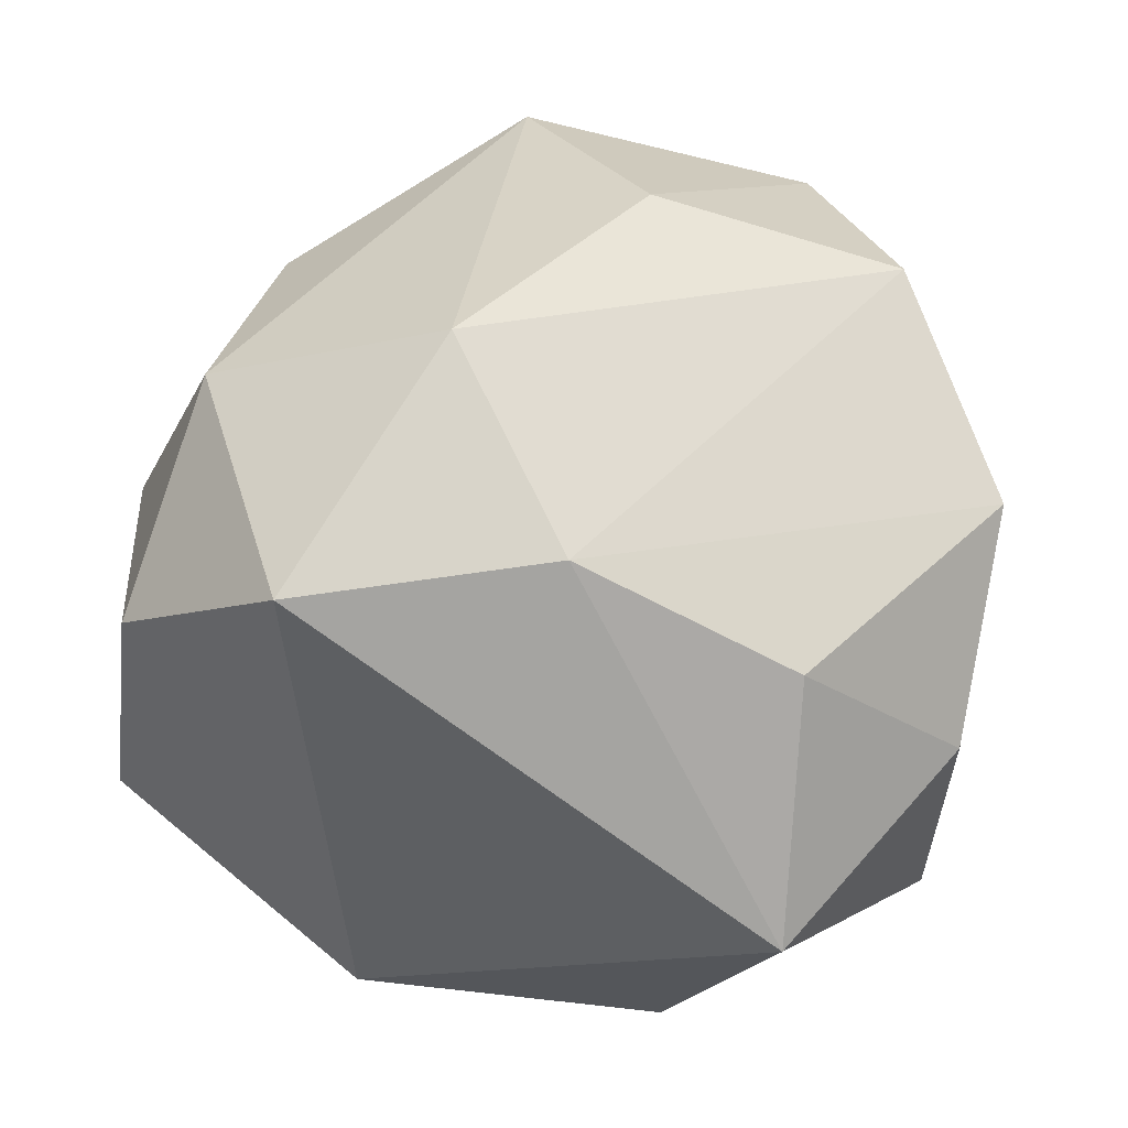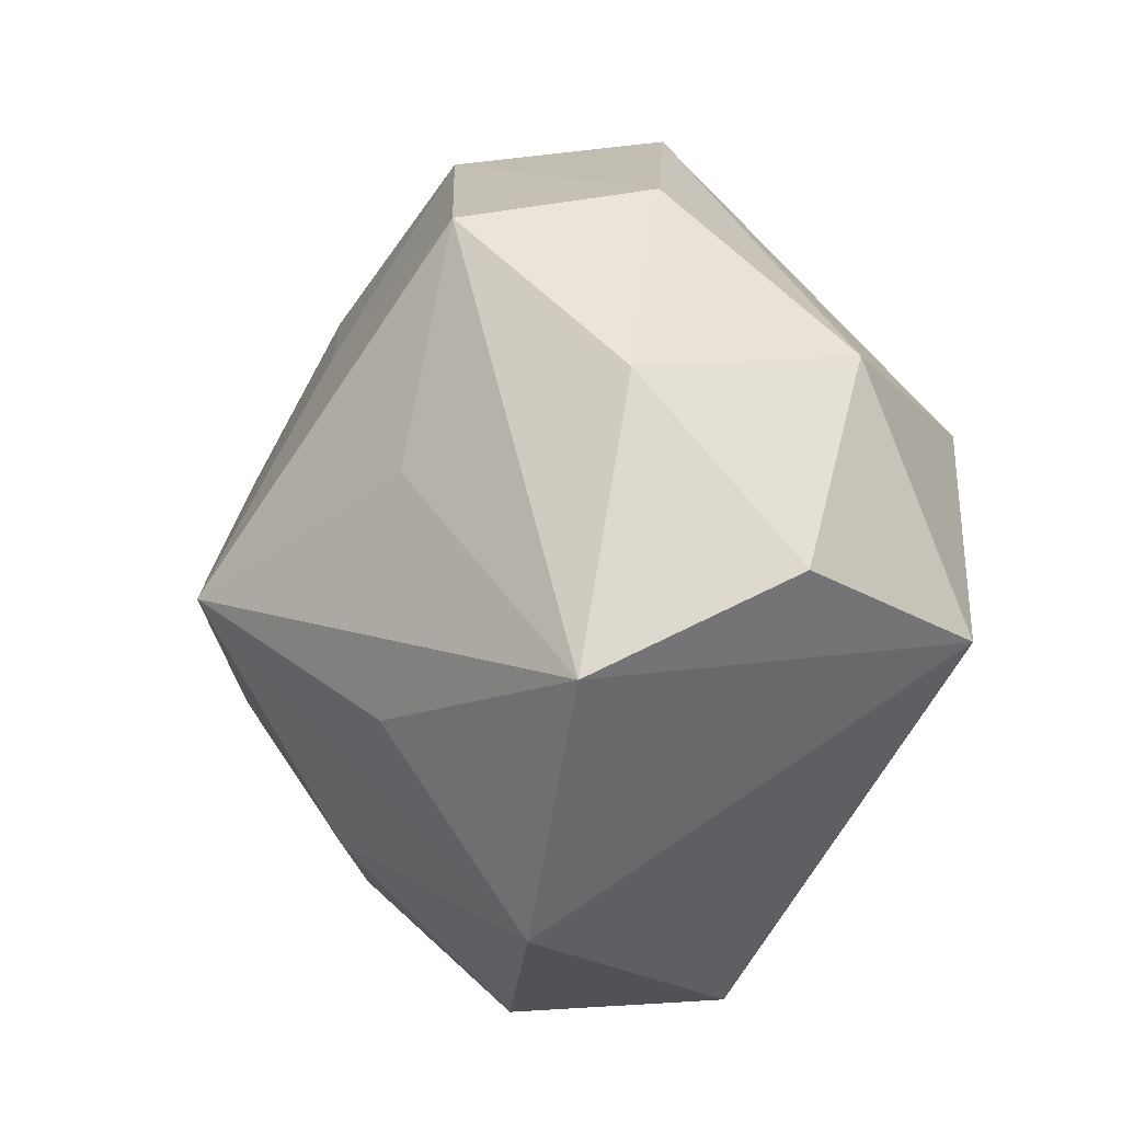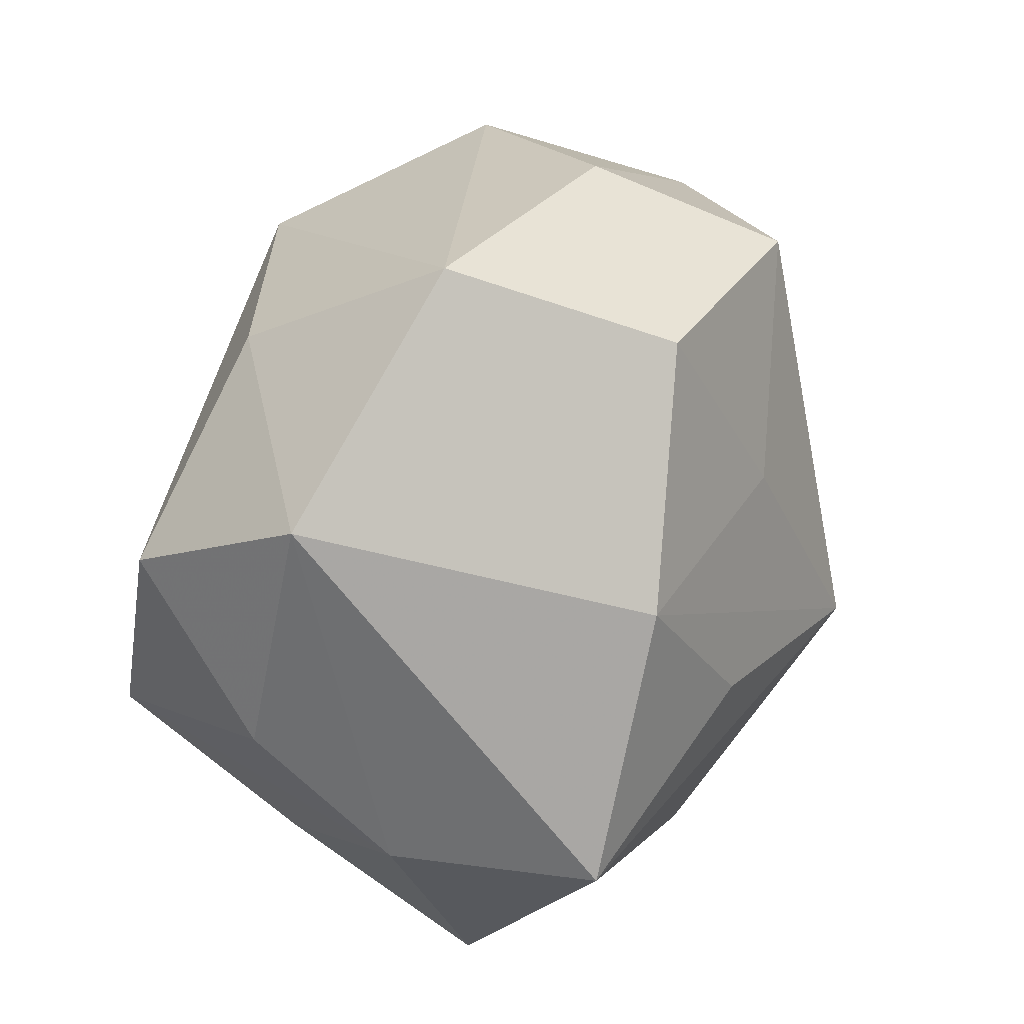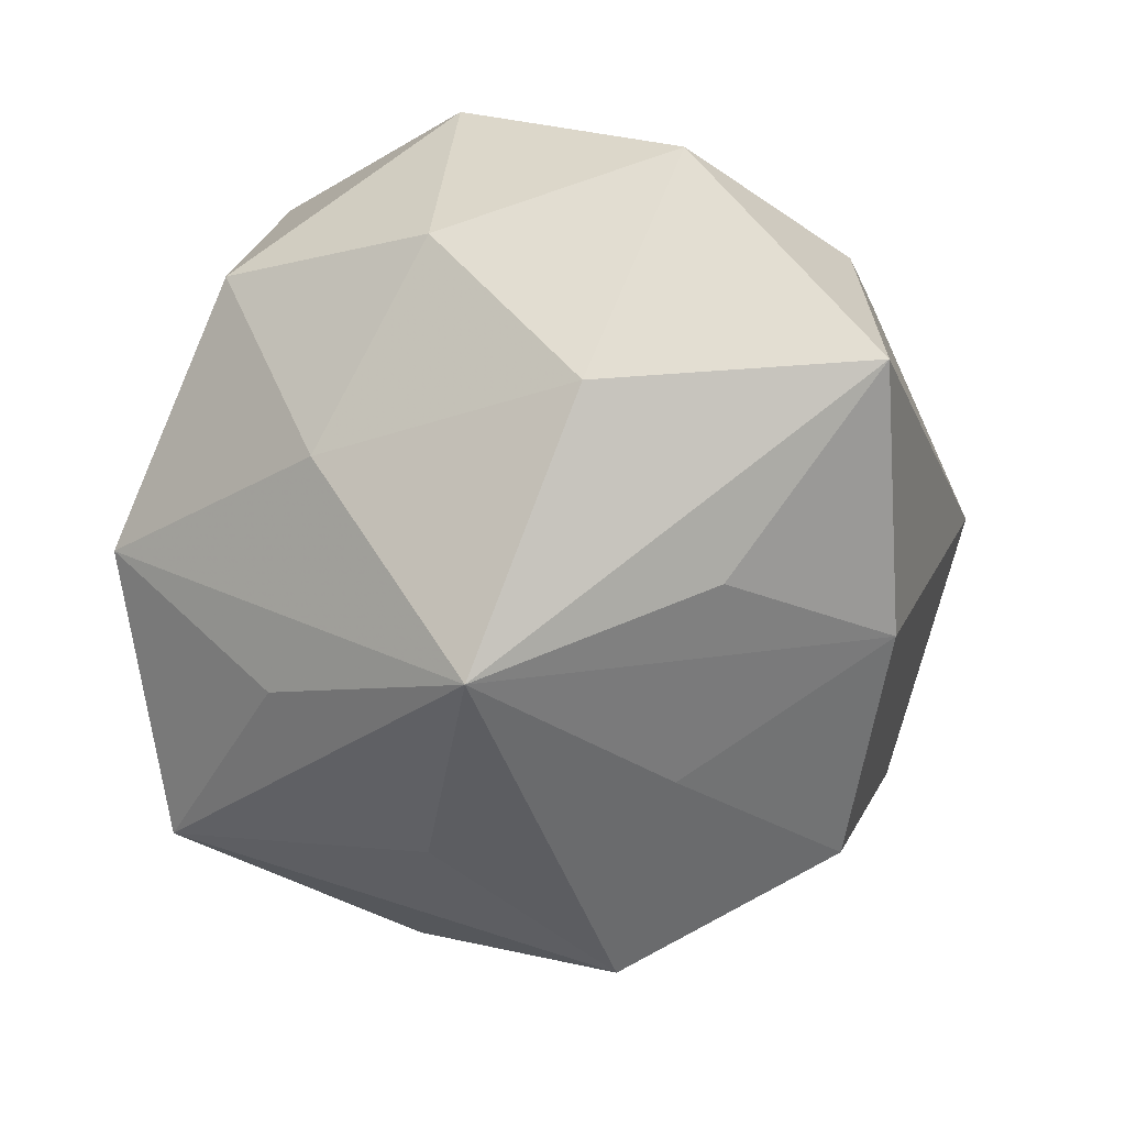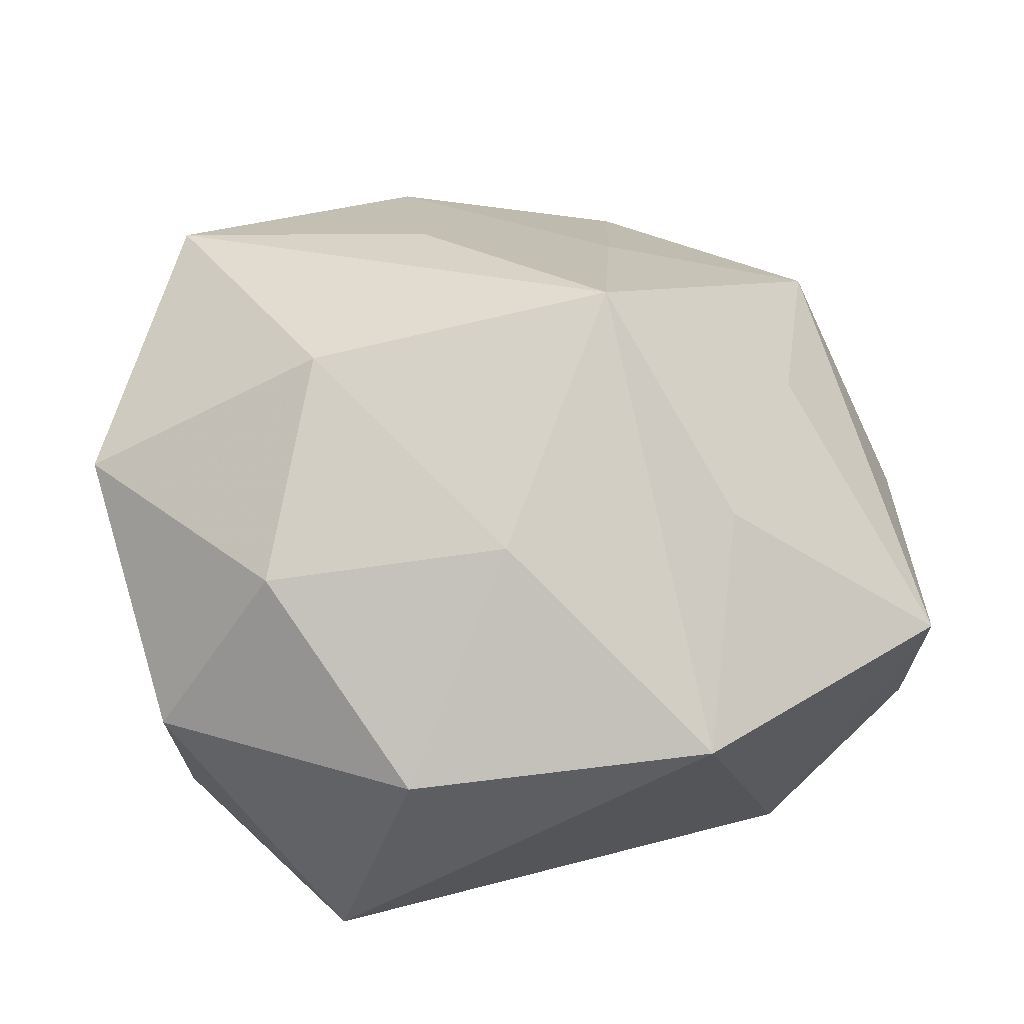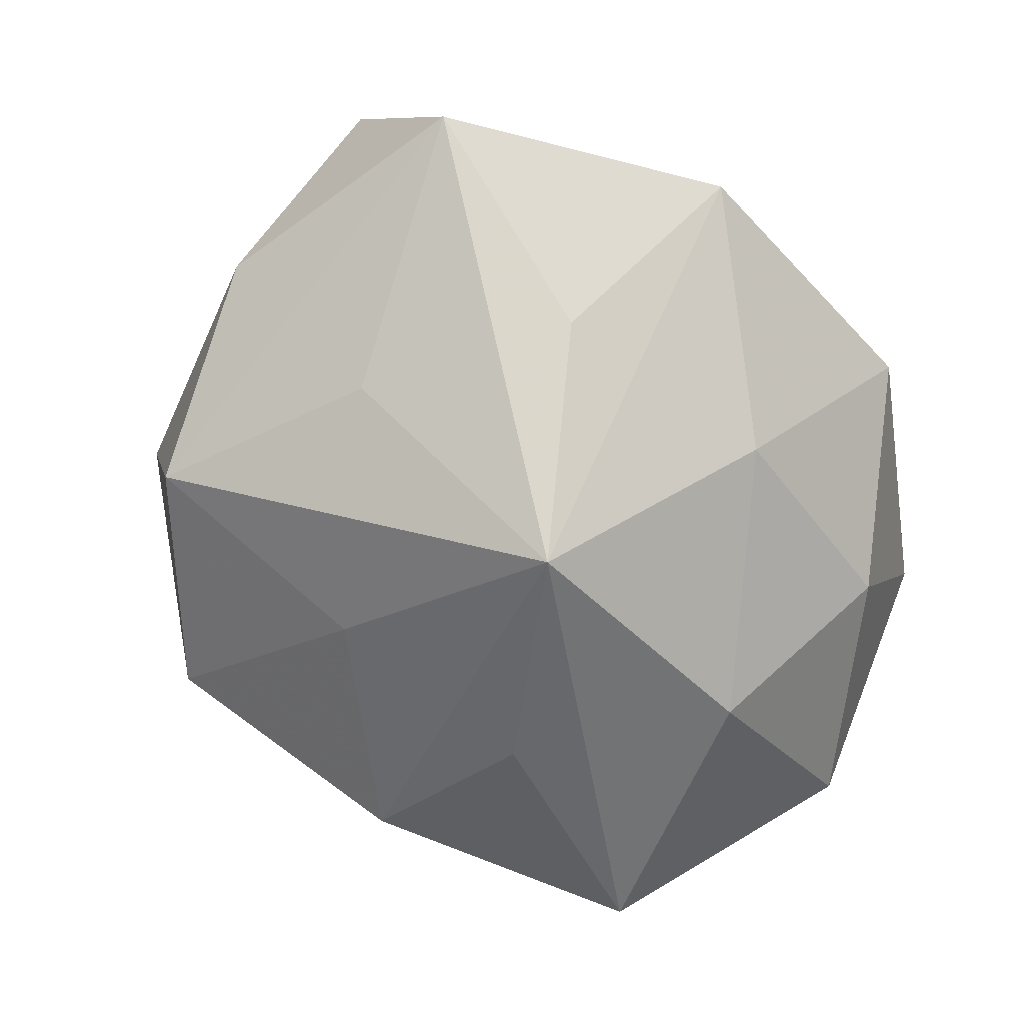
<metadata>
{"format":"obj","ext":"obj","renderer":"f3d","projection":"perspective","resolution":1024,"background":"white","views":[{"elev":-16.8,"azim":-14.9,"up":"+Y"},{"elev":-15.5,"azim":-105.3,"up":"+Y"},{"elev":70.6,"azim":110.3,"up":"+Y"},{"elev":-73.0,"azim":60.9,"up":"+Z"},{"elev":-47.8,"azim":172.5,"up":"+Y"},{"elev":-70.1,"azim":-53.5,"up":"+Z"}]}
</metadata>
<code>
v -0.0403 -0.01509 0.03128
v 0.02803 0.02746 0.0325
v 0.002727 -0.03197 -0.0278
v 0.04205 0.02107 0.01299
v 0.02415 0.04568 0.01338
v 0.04774 0.01241 -0.005782
v -0.03625 0.02847 -0.02457
v -0.03185 0.001264 -0.02882
v 0.01589 -0.04661 0.02187
v 0.0291 -0.03198 -0.01931
v -0.01215 0.04535 -0.01886
v 0.0109 -0.04945 -0.005913
v -0.009587 0.02085 -0.03238
v -0.008457 0.05293 0.007593
v -0.01209 -0.01128 0.04002
v 0.02614 -0.01108 -0.03528
v -3.966e-05 0.03441 0.02956
v -0.05297 -0.0122 0.008403
v -0.02352 -0.02353 -0.02884
v 0.0395 -0.03454 0.002834
v 0.01581 0.03499 -0.02672
v 0.0507 -0.01183 -0.01632
v 0.01428 0.01295 -0.03703
v -0.02371 0.01336 0.03718
v 0.03813 0.0008561 0.03352
v 0.04308 0.01726 -0.02984
v -0.05007 -0.0242 -0.01471
v 0.04496 -0.0055 0.009029
v -0.006318 -0.007164 -0.04615
v -0.04958 0.008744 -0.008914
v -0.02271 -0.046 -0.01257
v -0.04624 0.01351 0.01722
v 0.01346 -0.02083 0.03745
v -0.03496 0.03497 -0.00123
v 0.03588 -0.02409 0.02401
f 20 10 22
f 12 10 20
f 23 26 29
f 11 34 14
f 7 34 11
f 12 20 9
f 22 10 16
f 16 26 22
f 29 26 16
f 12 9 31
f 8 7 29
f 29 27 8
f 8 27 7
f 28 20 22
f 25 4 2
f 2 4 5
f 30 34 7
f 30 27 18
f 7 27 30
f 32 24 14
f 14 34 32
f 32 30 18
f 34 30 32
f 14 5 21
f 21 11 14
f 21 5 26
f 26 23 21
f 21 23 29
f 35 9 20
f 35 28 25
f 20 28 35
f 25 33 35
f 35 33 9
f 3 31 29
f 12 31 3
f 3 10 12
f 29 16 3
f 3 16 10
f 19 27 29
f 29 31 19
f 19 31 27
f 26 5 6
f 5 4 6
f 22 26 6
f 6 28 22
f 25 28 6
f 6 4 25
f 14 24 17
f 24 2 17
f 17 5 14
f 17 2 5
f 13 21 29
f 11 21 13
f 29 7 13
f 7 11 13
f 25 2 15
f 15 33 25
f 15 2 24
f 9 33 15
f 1 15 24
f 1 32 18
f 24 32 1
f 9 15 1
f 18 27 1
f 27 31 1
f 1 31 9

</code>
